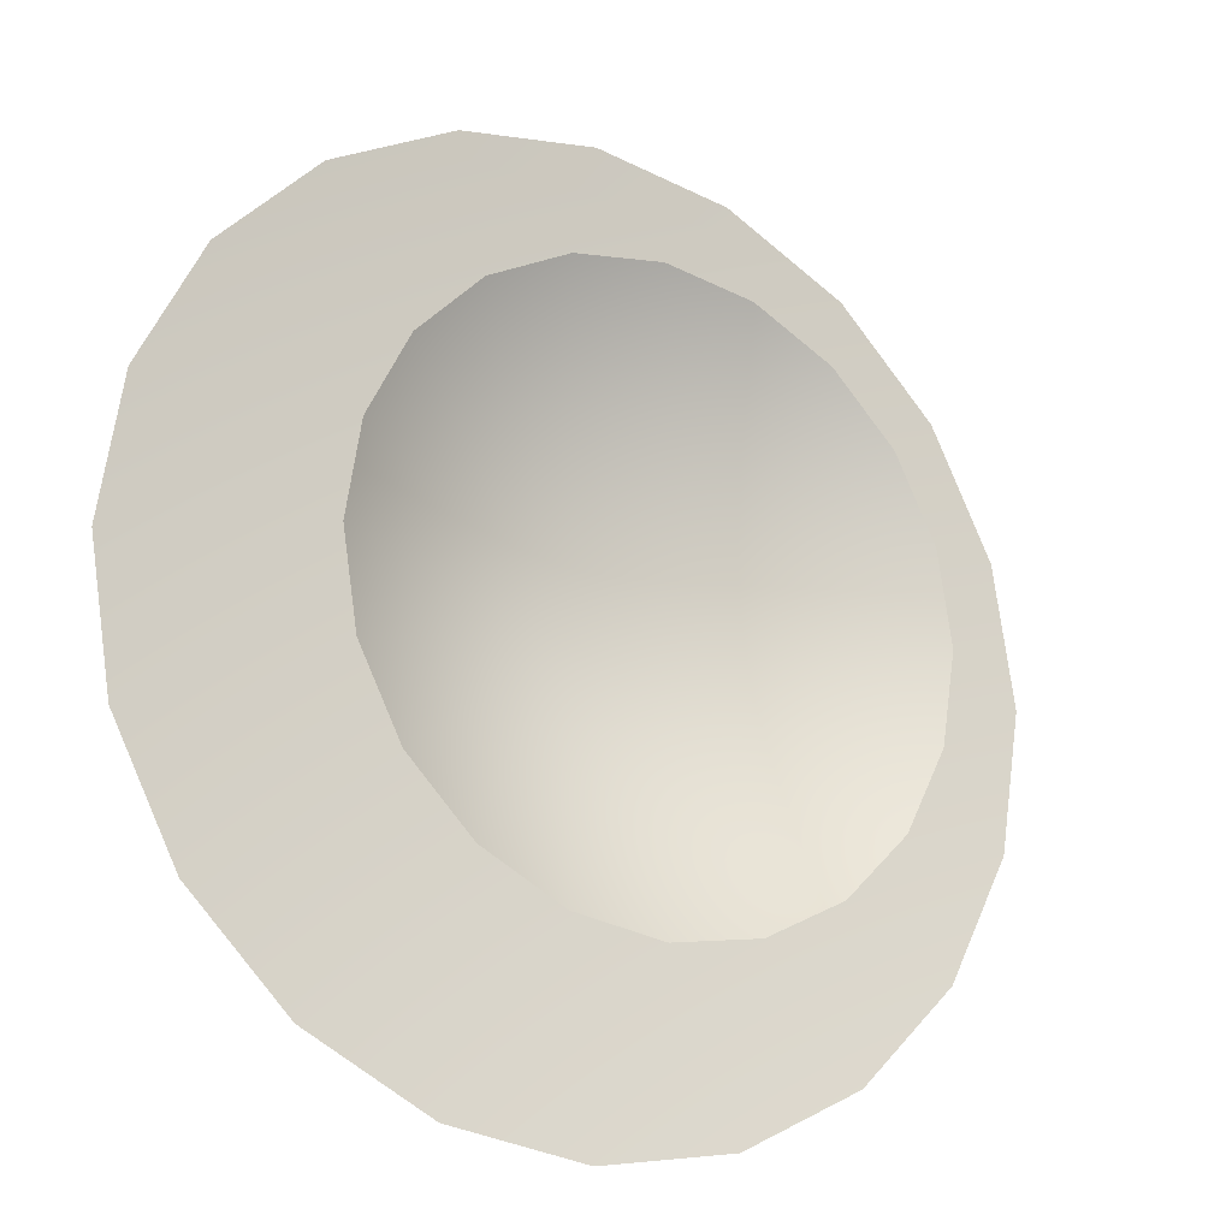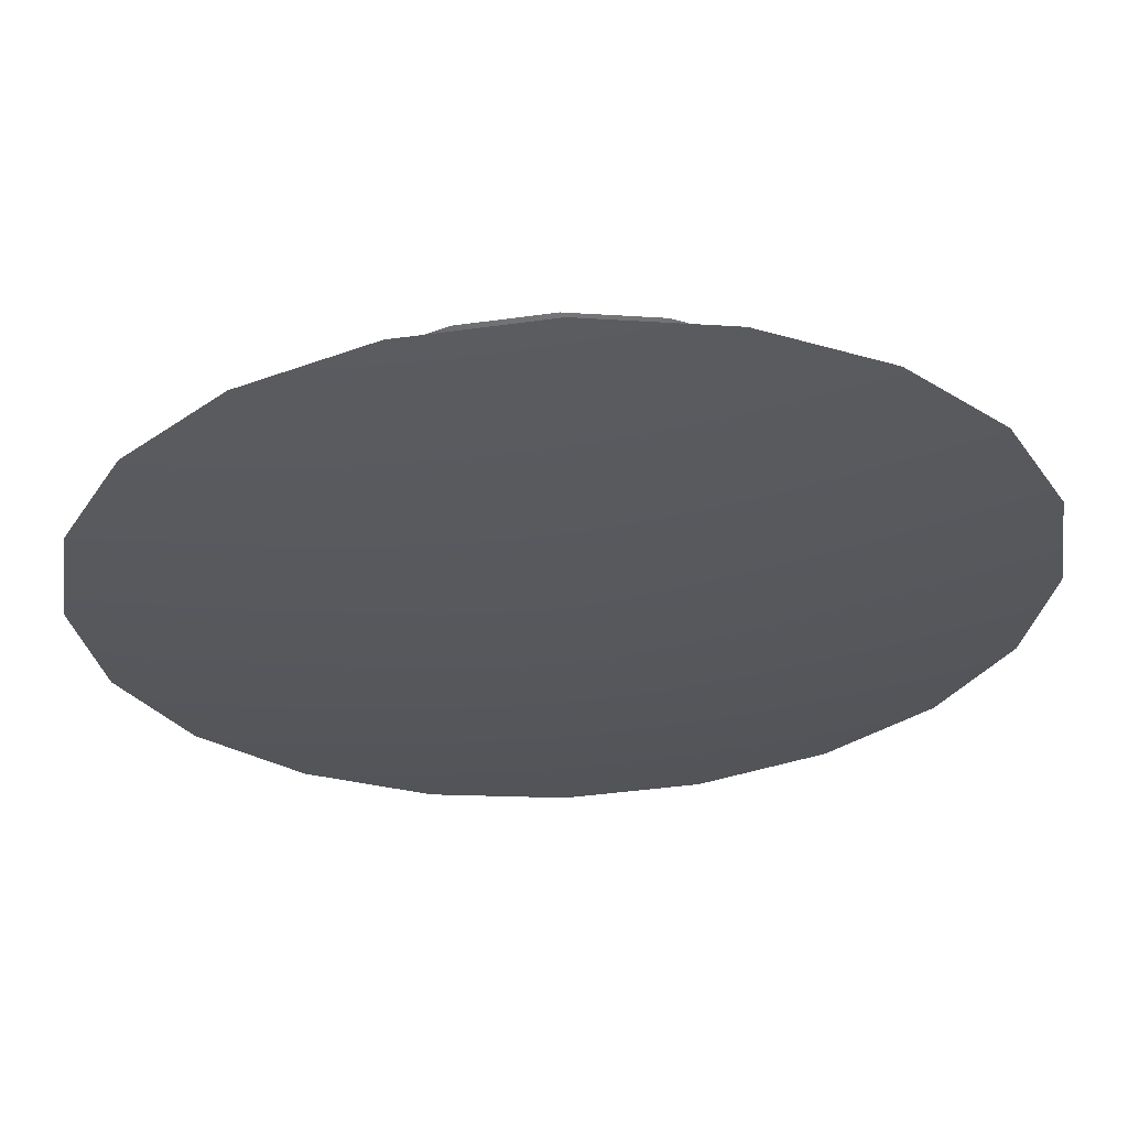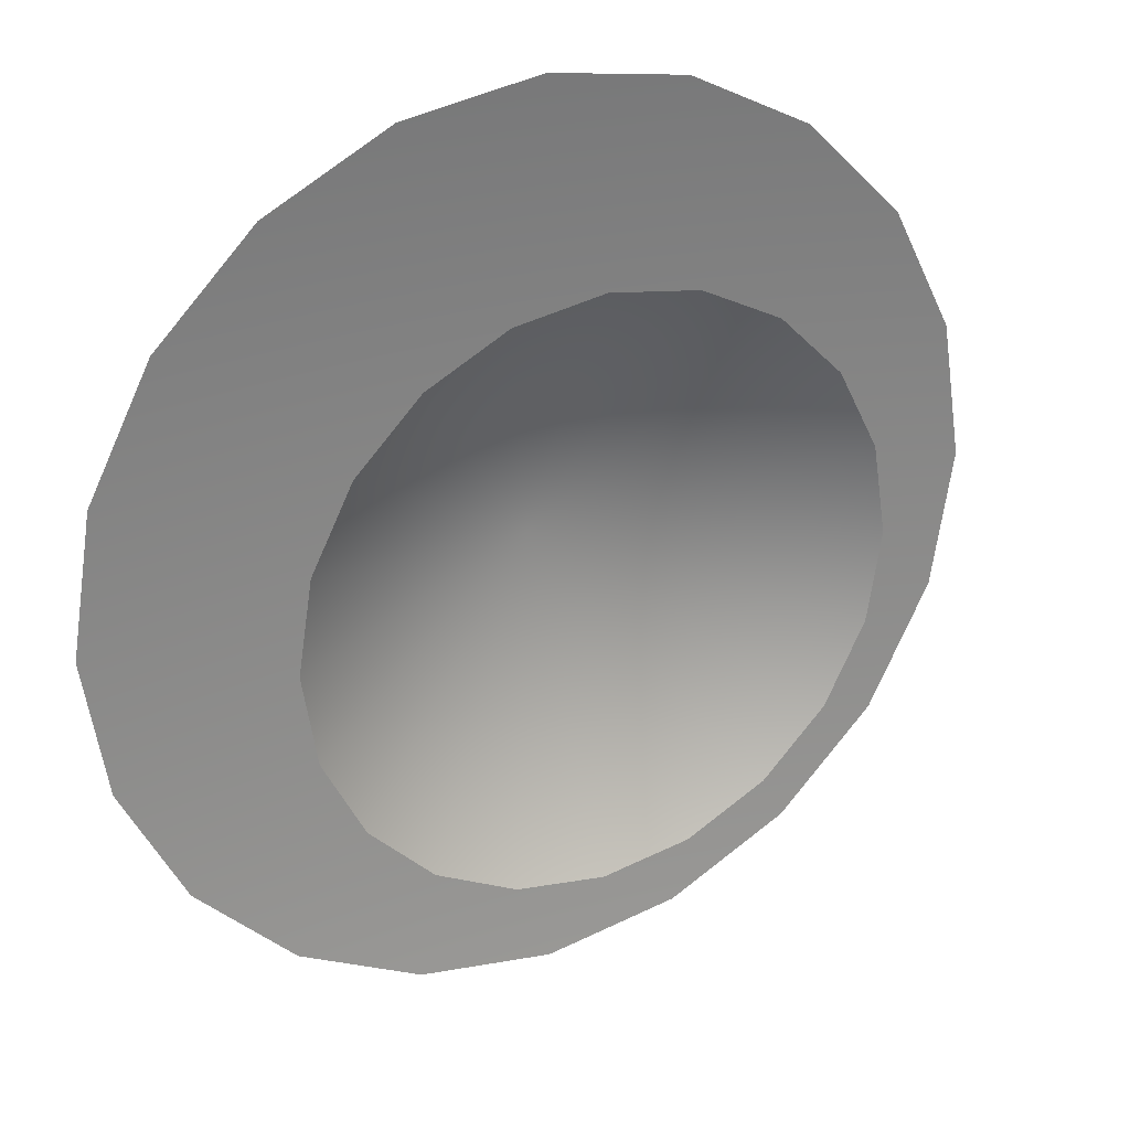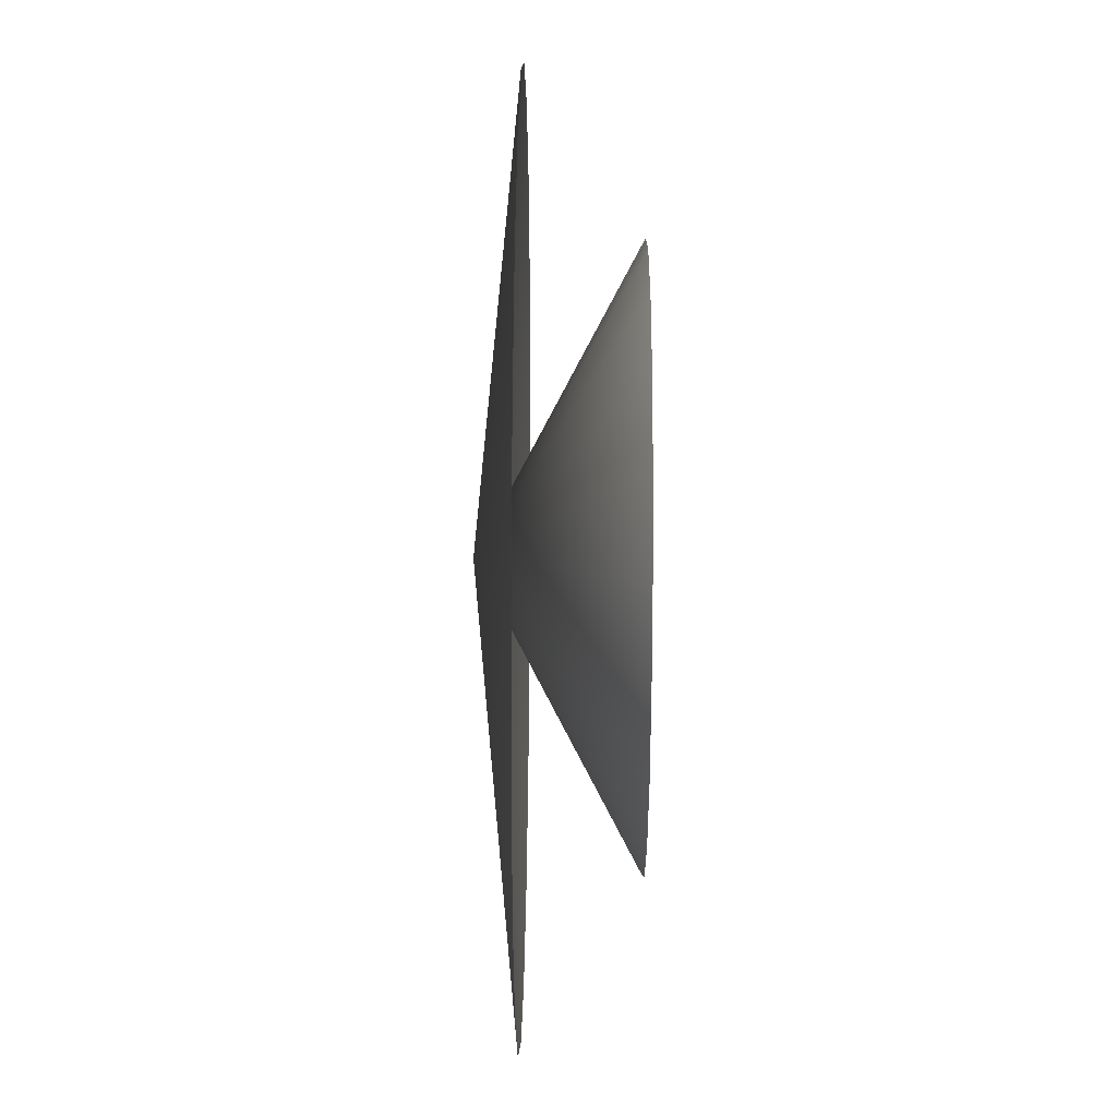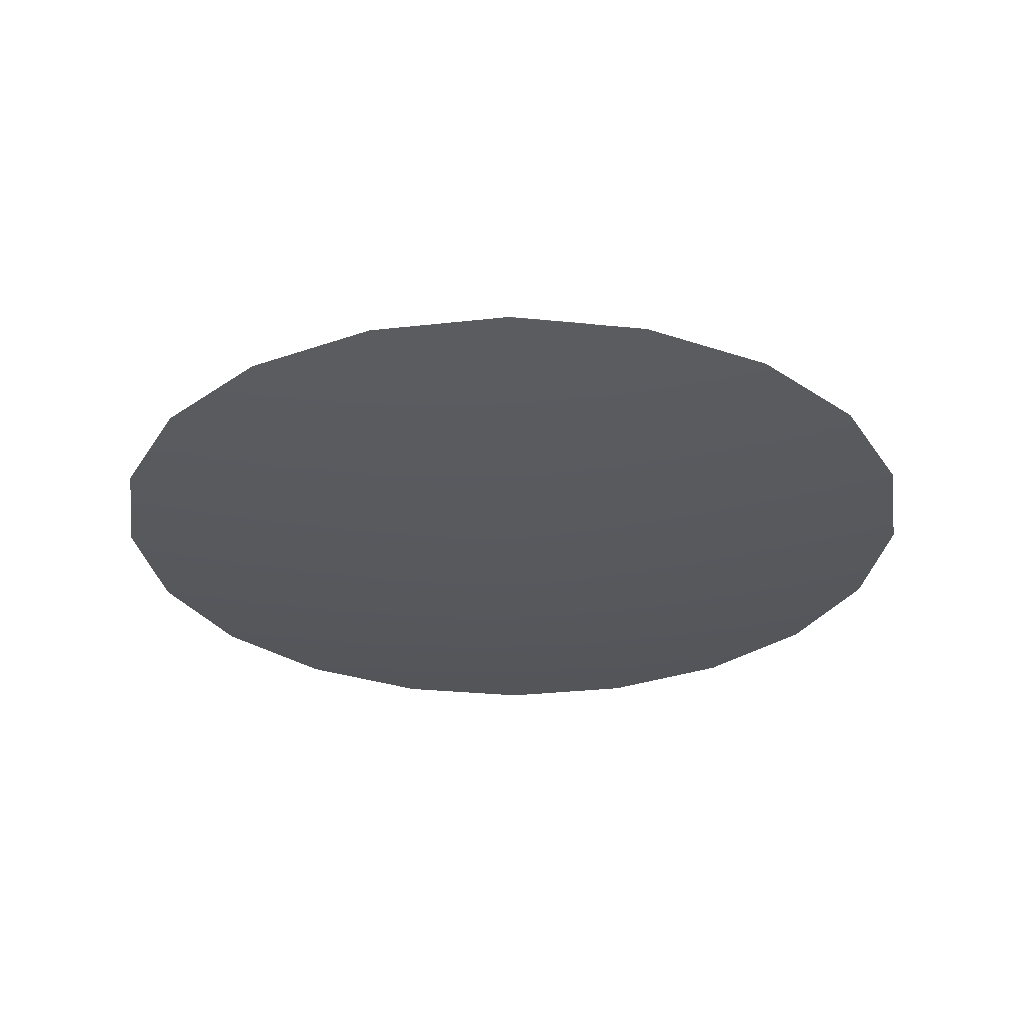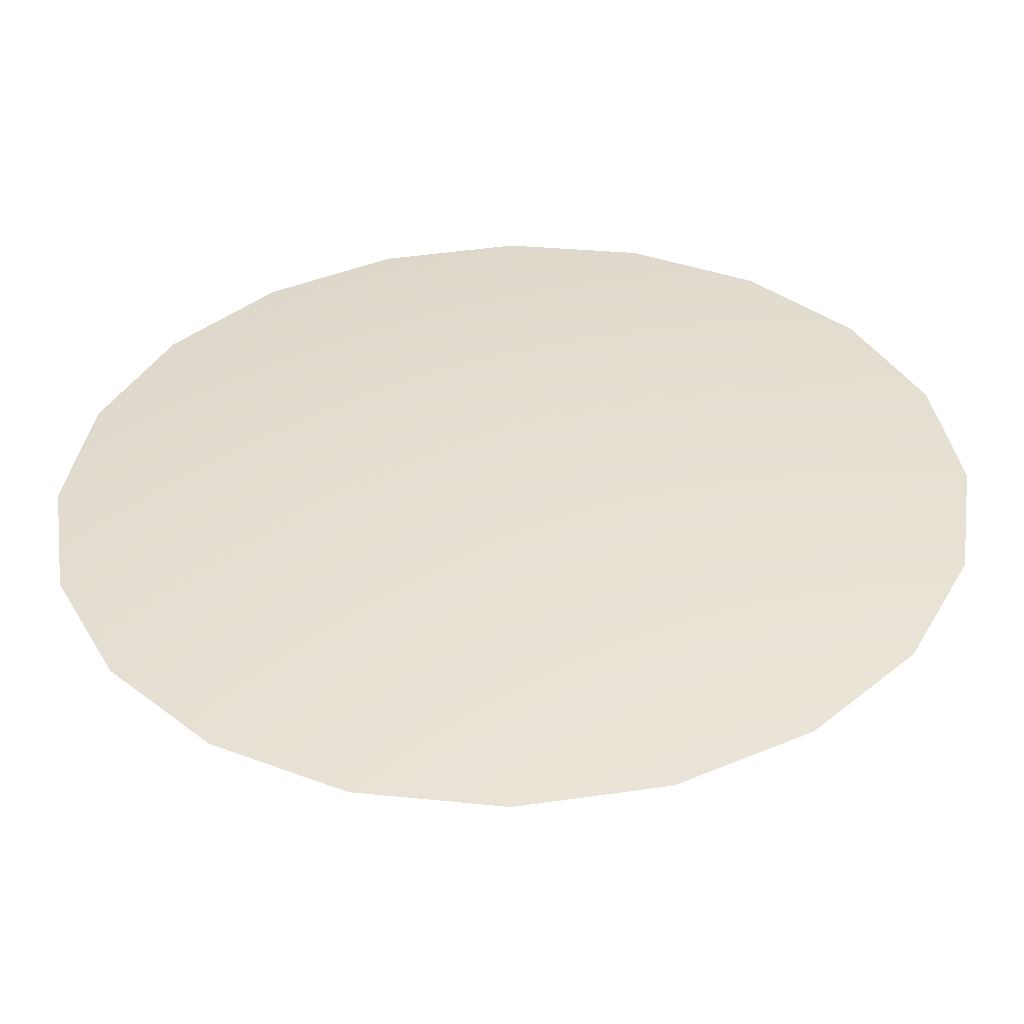
<metadata>
{"format":"obj","ext":"obj","renderer":"f3d","projection":"perspective","resolution":1024,"background":"white","views":[{"elev":-19.2,"azim":148.3,"up":"+Z"},{"elev":61.4,"azim":-2.4,"up":"+Z"},{"elev":27.6,"azim":152.4,"up":"+Z"},{"elev":39.9,"azim":90.4,"up":"+Z"},{"elev":-29.6,"azim":54.5,"up":"+Y"},{"elev":-52.2,"azim":1.6,"up":"+Z"}]}
</metadata>
<code>
g default
v -0.6164 0.3459 0.2003
v -0.5244 0.3459 0.381
v -0.381 0.3459 0.5244
v -0.2003 0.3459 0.6164
v 0 0.3459 0.6481
v 0.2003 0.3459 0.6164
v 0.381 0.3459 0.5244
v 0.5244 0.3459 0.381
v 0.6164 0.3459 0.2003
v 0.6481 0.3459 0
v 0.6164 0.3459 -0.2003
v 0.5244 0.3459 -0.381
v 0.381 0.3459 -0.5244
v 0.2003 0.3459 -0.6164
v 0 0.3459 -0.6481
v -0.2003 0.3459 -0.6164
v -0.381 0.3459 -0.5244
v -0.5244 0.3459 -0.381
v -0.6164 0.3459 -0.2003
v -0.6481 0.3459 0
v 0 0 0
v 0.9511 0.09966 -0.309
v 0.809 0.09966 -0.5878
v 0.5878 0.09966 -0.809
v 0.309 0.09966 -0.9511
v 0 0.09966 -1
v -0.309 0.09966 -0.9511
v -0.5878 0.09966 -0.809
v -0.809 0.09966 -0.5878
v -0.9511 0.09966 -0.309
v -1 0.09966 0
v -0.9511 0.09966 0.309
v -0.809 0.09966 0.5878
v -0.5878 0.09966 0.809
v -0.309 0.09966 0.9511
v -0 0.09966 1
v 0.309 0.09966 0.9511
v 0.5878 0.09966 0.809
v 0.809 0.09966 0.5878
v 0.9511 0.09966 0.309
v 1 0.09966 0
v 0 0 0
g Impact
f 1 2 21
f 2 3 21
f 3 4 21
f 4 5 21
f 5 6 21
f 6 7 21
f 7 8 21
f 8 9 21
f 9 10 21
f 10 11 21
f 11 12 21
f 12 13 21
f 13 14 21
f 14 15 21
f 15 16 21
f 16 17 21
f 17 18 21
f 18 19 21
f 19 20 21
f 20 1 21
f 22 23 42
f 23 24 42
f 24 25 42
f 25 26 42
f 26 27 42
f 27 28 42
f 28 29 42
f 29 30 42
f 30 31 42
f 31 32 42
f 32 33 42
f 33 34 42
f 34 35 42
f 35 36 42
f 36 37 42
f 37 38 42
f 38 39 42
f 39 40 42
f 40 41 42
f 41 22 42

</code>
